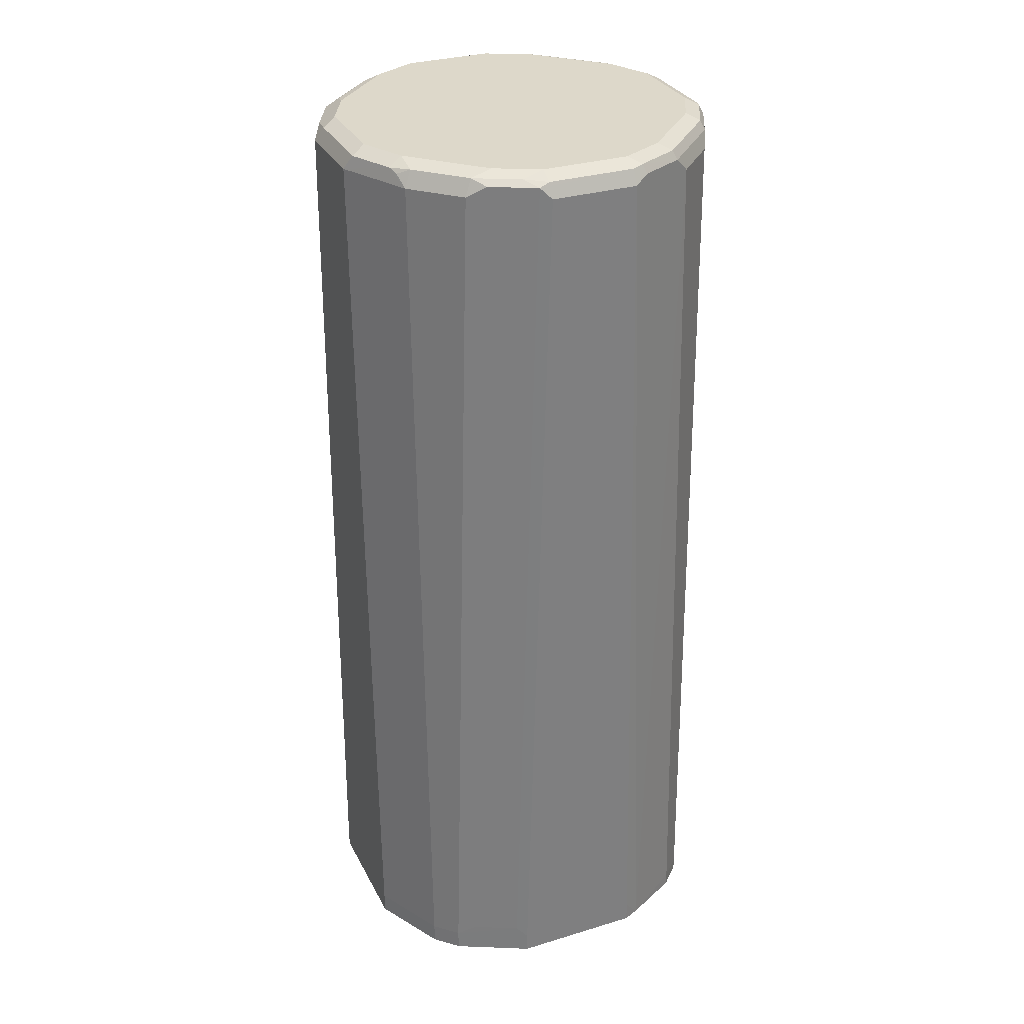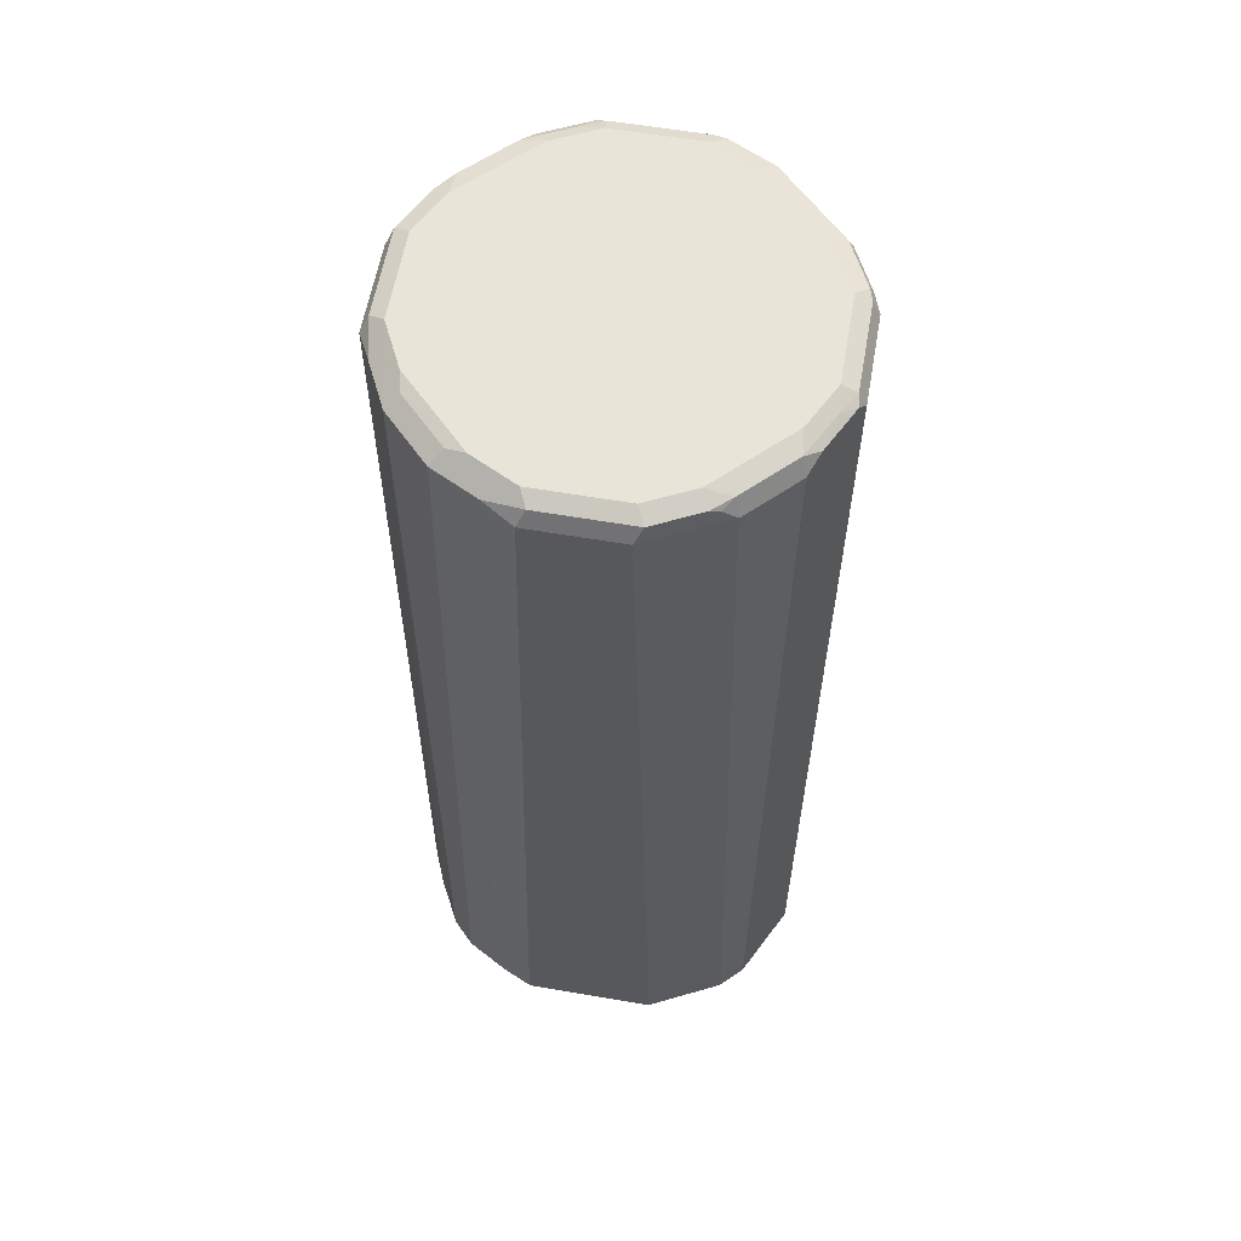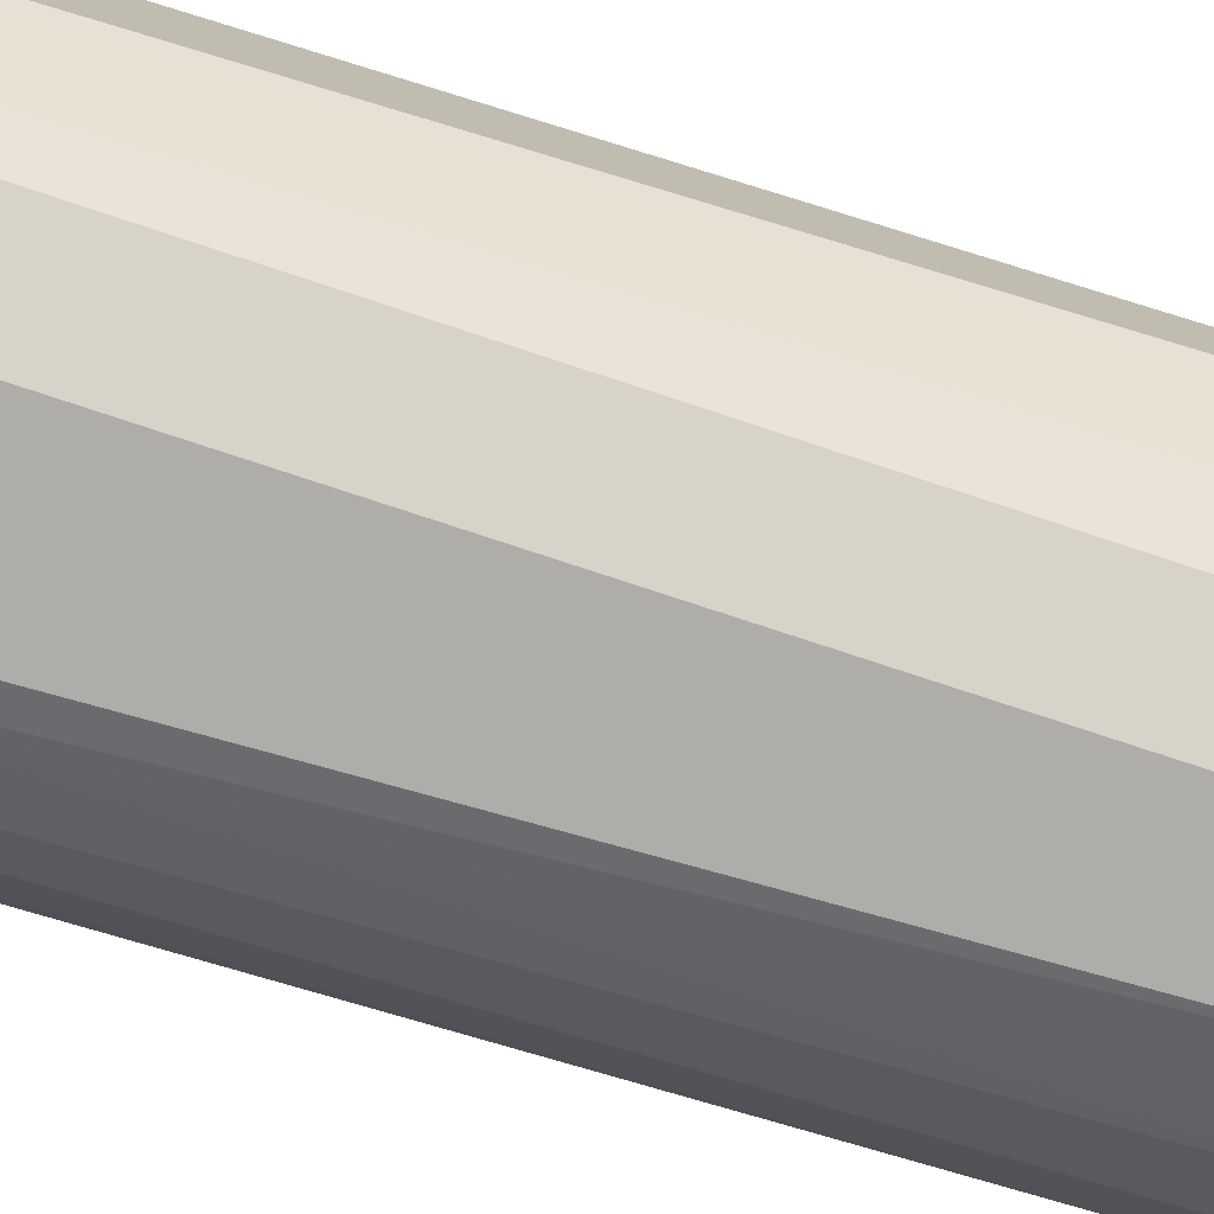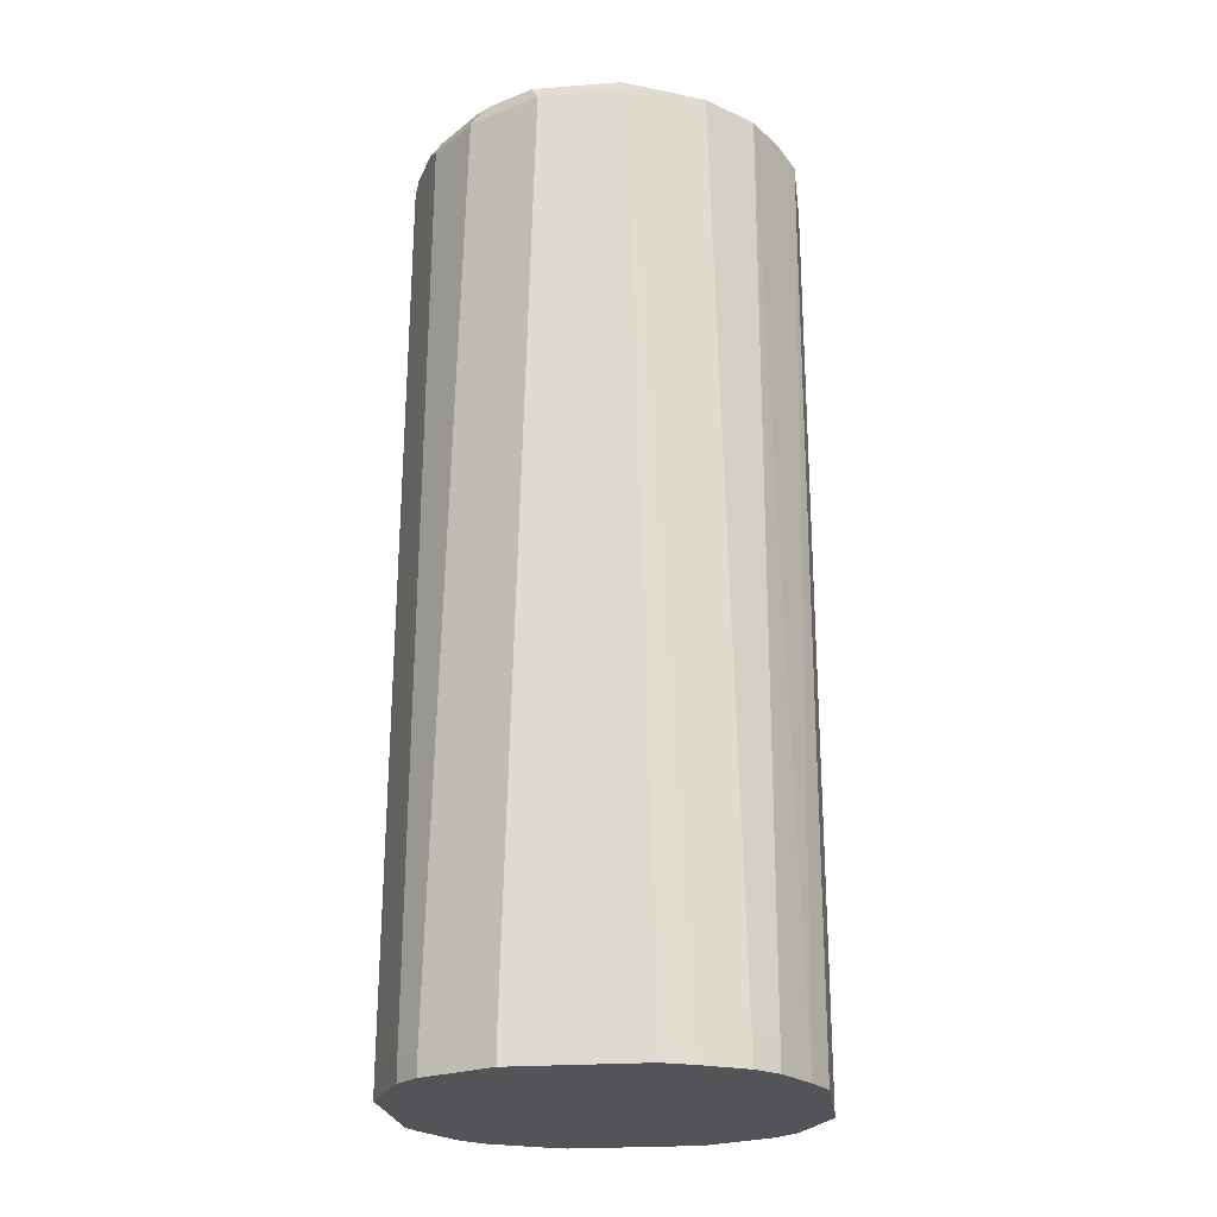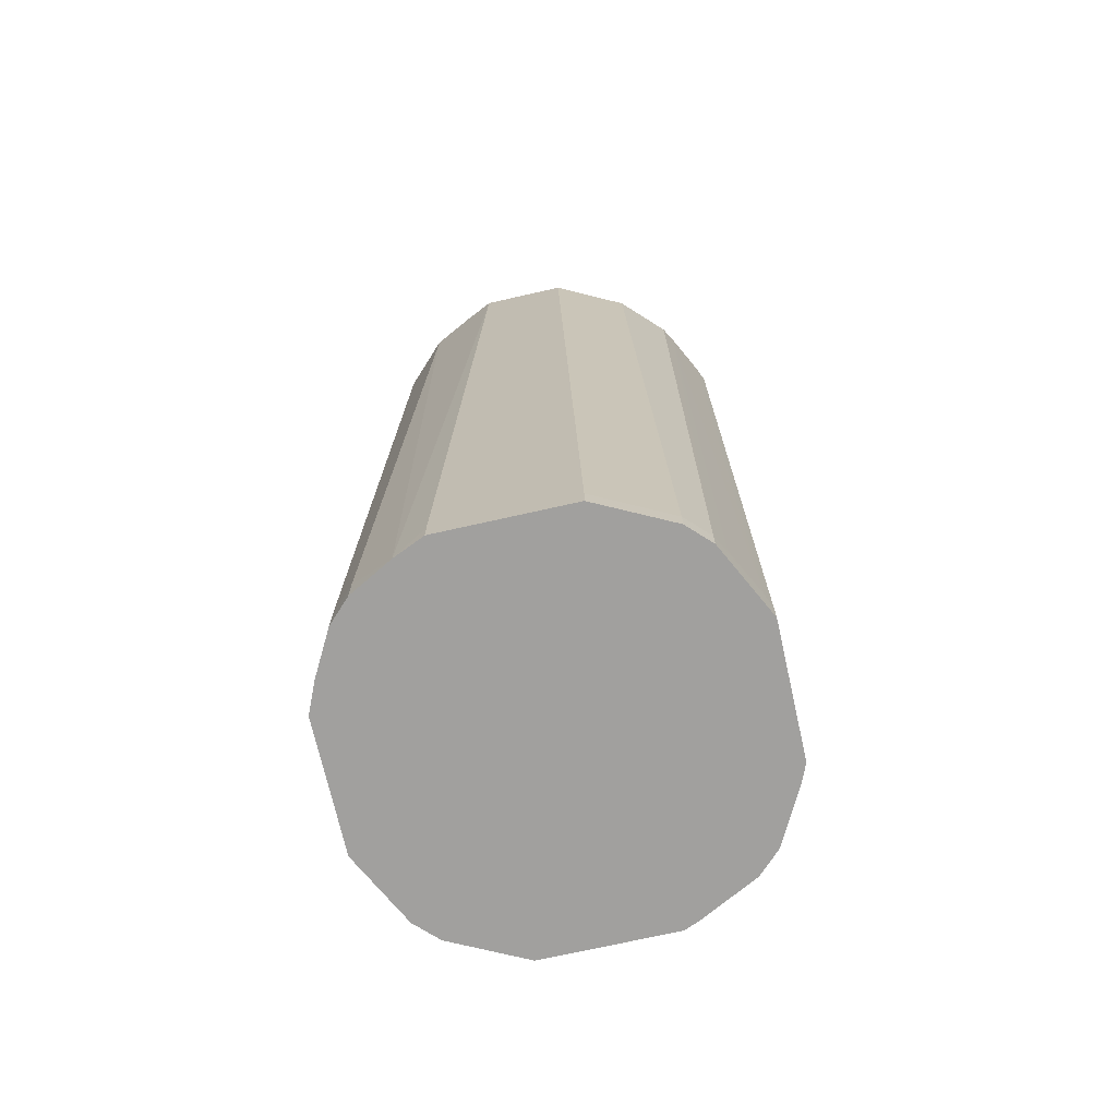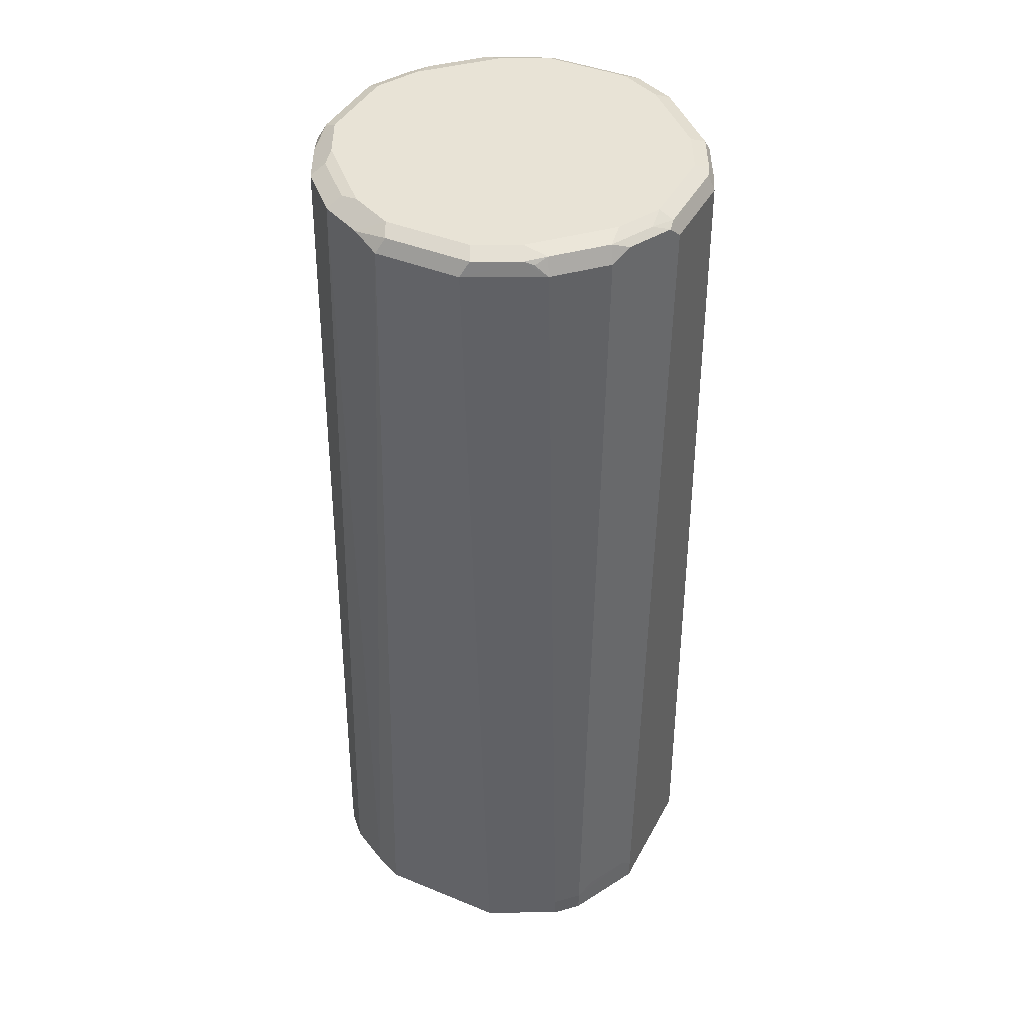
<metadata>
{"format":"obj","ext":"obj","renderer":"f3d","projection":"perspective","resolution":1024,"background":"white","views":[{"elev":31.0,"azim":156.6,"up":"+Z"},{"elev":60.0,"azim":100.0,"up":"+Z"},{"elev":-77.3,"azim":-106.9,"up":"+Y"},{"elev":-23.1,"azim":7.4,"up":"+Z"},{"elev":-71.8,"azim":102.7,"up":"+Z"},{"elev":41.6,"azim":116.3,"up":"+Z"}]}
</metadata>
<code>
v -0.0927 0.03089 0.4948
v -0.0927 -0.03089 0.4948
v -0.0927 0.03089 0.5047
v -0.08947 0.0386 0.4948
v -0.07553 -0.06522 0.4948
v -0.0927 -0.03089 0.5047
v -0.0927 0.0206 0.9372
v -0.07553 0.06522 0.5012
v -0.07553 0.06522 0.4948
v -0.08925 0.02746 0.9407
v -0.07896 0.04805 0.9407
v -0.07553 0.05491 0.9338
v -0.06522 -0.07553 0.4948
v -0.07553 -0.06522 0.5047
v -0.09012 -0.03604 0.5098
v -0.0927 -0.0206 0.9372
v -0.09012 -0.02573 0.9424
v -0.08925 0.0206 0.9441
v -0.06522 0.07553 0.5012
v -0.06522 0.07553 0.4948
v -0.08754 0.02573 0.9449
v -0.07723 0.04635 0.9449
v -0.04805 0.07896 0.9407
v -0.05491 0.07553 0.9338
v -0.03089 -0.0927 0.4948
v -0.06522 -0.07553 0.5047
v -0.07981 -0.05664 0.5098
v -0.07553 -0.05491 0.9372
v -0.07981 -0.04635 0.9424
v -0.08368 -0.03089 0.9449
v -0.08925 -0.0206 0.9441
v -0.08239 0.0206 0.9476
v -0.0386 0.08947 0.4948
v -0.04635 0.07723 0.9449
v -0.07208 0.04119 0.9476
v -0.02573 0.08754 0.9449
v -0.02746 0.08925 0.9407
v 0.03089 -0.0927 0.4948
v -0.03089 -0.0927 0.5047
v -0.0206 -0.0927 0.9372
v -0.05491 -0.07553 0.9372
v -0.06308 -0.06179 0.9449
v -0.07337 -0.05148 0.9449
v -0.08239 -0.0206 0.9476
v -0.03089 0.0927 0.5047
v -0.03089 0.0927 0.4948
v -0.0206 0.0927 0.9372
v -0.04119 0.07208 0.9476
v -0.0206 0.08239 0.9476
v -0.0206 0.08925 0.9441
v 0.04522 -0.08643 0.4948
v 0.03089 -0.0927 0.5047
v 0.0206 -0.0927 0.9372
v -0.02403 -0.08925 0.9441
v -0.04462 -0.07896 0.9441
v -0.04891 -0.07723 0.9424
v -0.05277 -0.07208 0.9449
v -0.04119 -0.07208 0.9476
v -0.07208 -0.04119 0.9476
v 0.03089 0.0927 0.4948
v 0.02573 0.09012 0.9424
v 0.0206 0.0927 0.9372
v 0.0206 0.08239 0.9476
v 0.0206 0.08925 0.9441
v 0.06522 -0.07553 0.4948
v 0.06522 -0.07553 0.5081
v 0.05491 -0.07553 0.9407
v 0.03432 -0.08582 0.9407
v 0.01715 -0.08925 0.9441
v -0.0206 -0.08239 0.9476
v 0.03089 0.0927 0.5047
v 0.06522 0.07553 0.4948
v 0.04635 0.07981 0.9424
v 0.03604 0.09012 0.5098
v 0.03089 0.08368 0.9449
v 0.04119 0.07208 0.9476
v 0.07553 -0.06522 0.4948
v 0.07553 -0.06522 0.5081
v 0.07553 -0.05491 0.9407
v 0.04978 -0.07037 0.9458
v 0.04119 -0.07208 0.9476
v 0.0206 -0.08239 0.9476
v 0.06522 0.07553 0.5047
v 0.07553 0.06522 0.4948
v 0.05148 0.07337 0.9449
v 0.05491 0.07553 0.9372
v 0.05664 0.07981 0.5098
v 0.07208 0.04119 0.9476
v 0.06179 0.06308 0.9449
v 0.08643 -0.04522 0.4948
v 0.08582 -0.03432 0.9407
v 0.08239 -0.0206 0.9476
v 0.07208 -0.04119 0.9476
v 0.07037 -0.04978 0.9458
v 0.07553 0.06522 0.5047
v 0.0927 0.03089 0.4948
v 0.07553 0.05491 0.9372
v 0.08239 0.0206 0.9476
v 0.07896 0.04462 0.9441
v 0.07208 0.05277 0.9449
v 0.0927 -0.03089 0.4948
v 0.0927 -0.03089 0.5047
v 0.0927 -0.0206 0.9372
v 0.08925 -0.01715 0.9441
v 0.0927 0.03089 0.5047
v 0.0927 0.0206 0.9372
v 0.07723 0.04891 0.9424
v 0.08925 0.02403 0.9441
f 1 2 6
f 53 68 69
f 54 69 82
f 54 82 70
f 54 70 55
f 55 57 56
f 55 70 58
f 55 58 57
f 60 71 74
f 60 74 83
f 60 83 72
f 51 53 52
f 61 73 74
f 61 64 75
f 61 75 73
f 62 74 71
f 63 76 85
f 63 85 75
f 63 75 64
f 65 77 78
f 65 78 66
f 66 78 79
f 66 79 67
f 61 74 62
f 51 68 53
f 51 67 68
f 51 66 67
f 36 49 50
f 37 50 47
f 38 51 52
f 40 53 69
f 40 69 54
f 40 54 55
f 40 55 41
f 41 55 56
f 41 56 57
f 41 57 42
f 42 57 58
f 42 58 59
f 42 59 43
f 45 47 62
f 45 62 71
f 45 71 60
f 45 60 46
f 47 50 61
f 47 61 62
f 49 63 64
f 49 64 50
f 50 64 61
f 51 65 66
f 67 79 94
f 67 94 80
f 67 80 81
f 67 81 82
f 88 100 89
f 89 100 97
f 90 101 102
f 90 102 103
f 90 103 91
f 91 103 104
f 91 104 92
f 92 104 108
f 92 108 98
f 95 97 106
f 95 106 105
f 96 105 106
f 96 106 103
f 96 103 102
f 96 102 101
f 97 100 107
f 97 107 99
f 97 99 106
f 98 108 99
f 99 108 106
f 99 107 100
f 103 106 108
f 103 108 104
f 88 99 100
f 36 50 37
f 88 98 99
f 85 89 86
f 67 82 68
f 68 82 69
f 72 83 95
f 72 95 84
f 73 75 85
f 73 85 86
f 73 86 83
f 73 83 87
f 73 87 74
f 74 87 83
f 76 88 89
f 76 89 85
f 78 90 79
f 79 91 92
f 79 92 93
f 79 93 94
f 79 90 91
f 80 94 93
f 80 93 81
f 83 86 97
f 83 97 95
f 84 95 105
f 84 105 96
f 86 89 97
f 34 49 36
f 77 90 78
f 33 47 45
f 4 7 10
f 4 10 11
f 4 11 12
f 4 12 8
f 5 13 26
f 5 26 14
f 6 15 16
f 7 16 17
f 7 17 18
f 7 18 10
f 4 8 9
f 8 19 20
f 8 12 24
f 8 24 19
f 10 18 21
f 10 21 11
f 11 21 22
f 11 22 34
f 11 34 23
f 11 23 24
f 11 24 12
f 13 25 39
f 8 20 9
f 3 7 4
f 2 15 6
f 2 14 15
f 34 48 49
f 1 6 16
f 1 16 7
f 1 7 3
f 1 3 4
f 1 4 9
f 1 9 20
f 1 20 33
f 1 33 46
f 1 46 60
f 1 60 72
f 1 72 84
f 1 84 96
f 1 96 101
f 1 101 90
f 1 90 77
f 1 77 65
f 1 65 51
f 1 51 38
f 1 38 25
f 1 13 5
f 1 5 2
f 2 5 14
f 13 39 26
f 14 27 15
f 1 25 13
f 14 41 28
f 28 41 42
f 28 42 43
f 28 43 29
f 29 43 30
f 30 43 59
f 30 59 44
f 30 44 31
f 32 44 59
f 32 59 58
f 32 58 70
f 32 70 82
f 32 81 93
f 32 93 92
f 32 92 98
f 32 98 88
f 32 88 76
f 32 76 63
f 32 63 49
f 32 49 48
f 32 48 35
f 33 45 46
f 14 26 41
f 33 37 47
f 26 40 41
f 26 39 40
f 32 82 81
f 25 53 40
f 14 29 27
f 25 40 39
f 15 27 29
f 15 29 17
f 15 17 16
f 17 29 30
f 17 30 31
f 18 31 44
f 18 44 32
f 18 32 21
f 19 33 20
f 17 31 18
f 14 28 29
f 25 52 53
f 19 24 33
f 23 33 24
f 23 37 33
f 25 38 52
f 23 34 36
f 23 36 37
f 22 48 34
f 22 35 48
f 22 32 35
f 21 32 22

</code>
